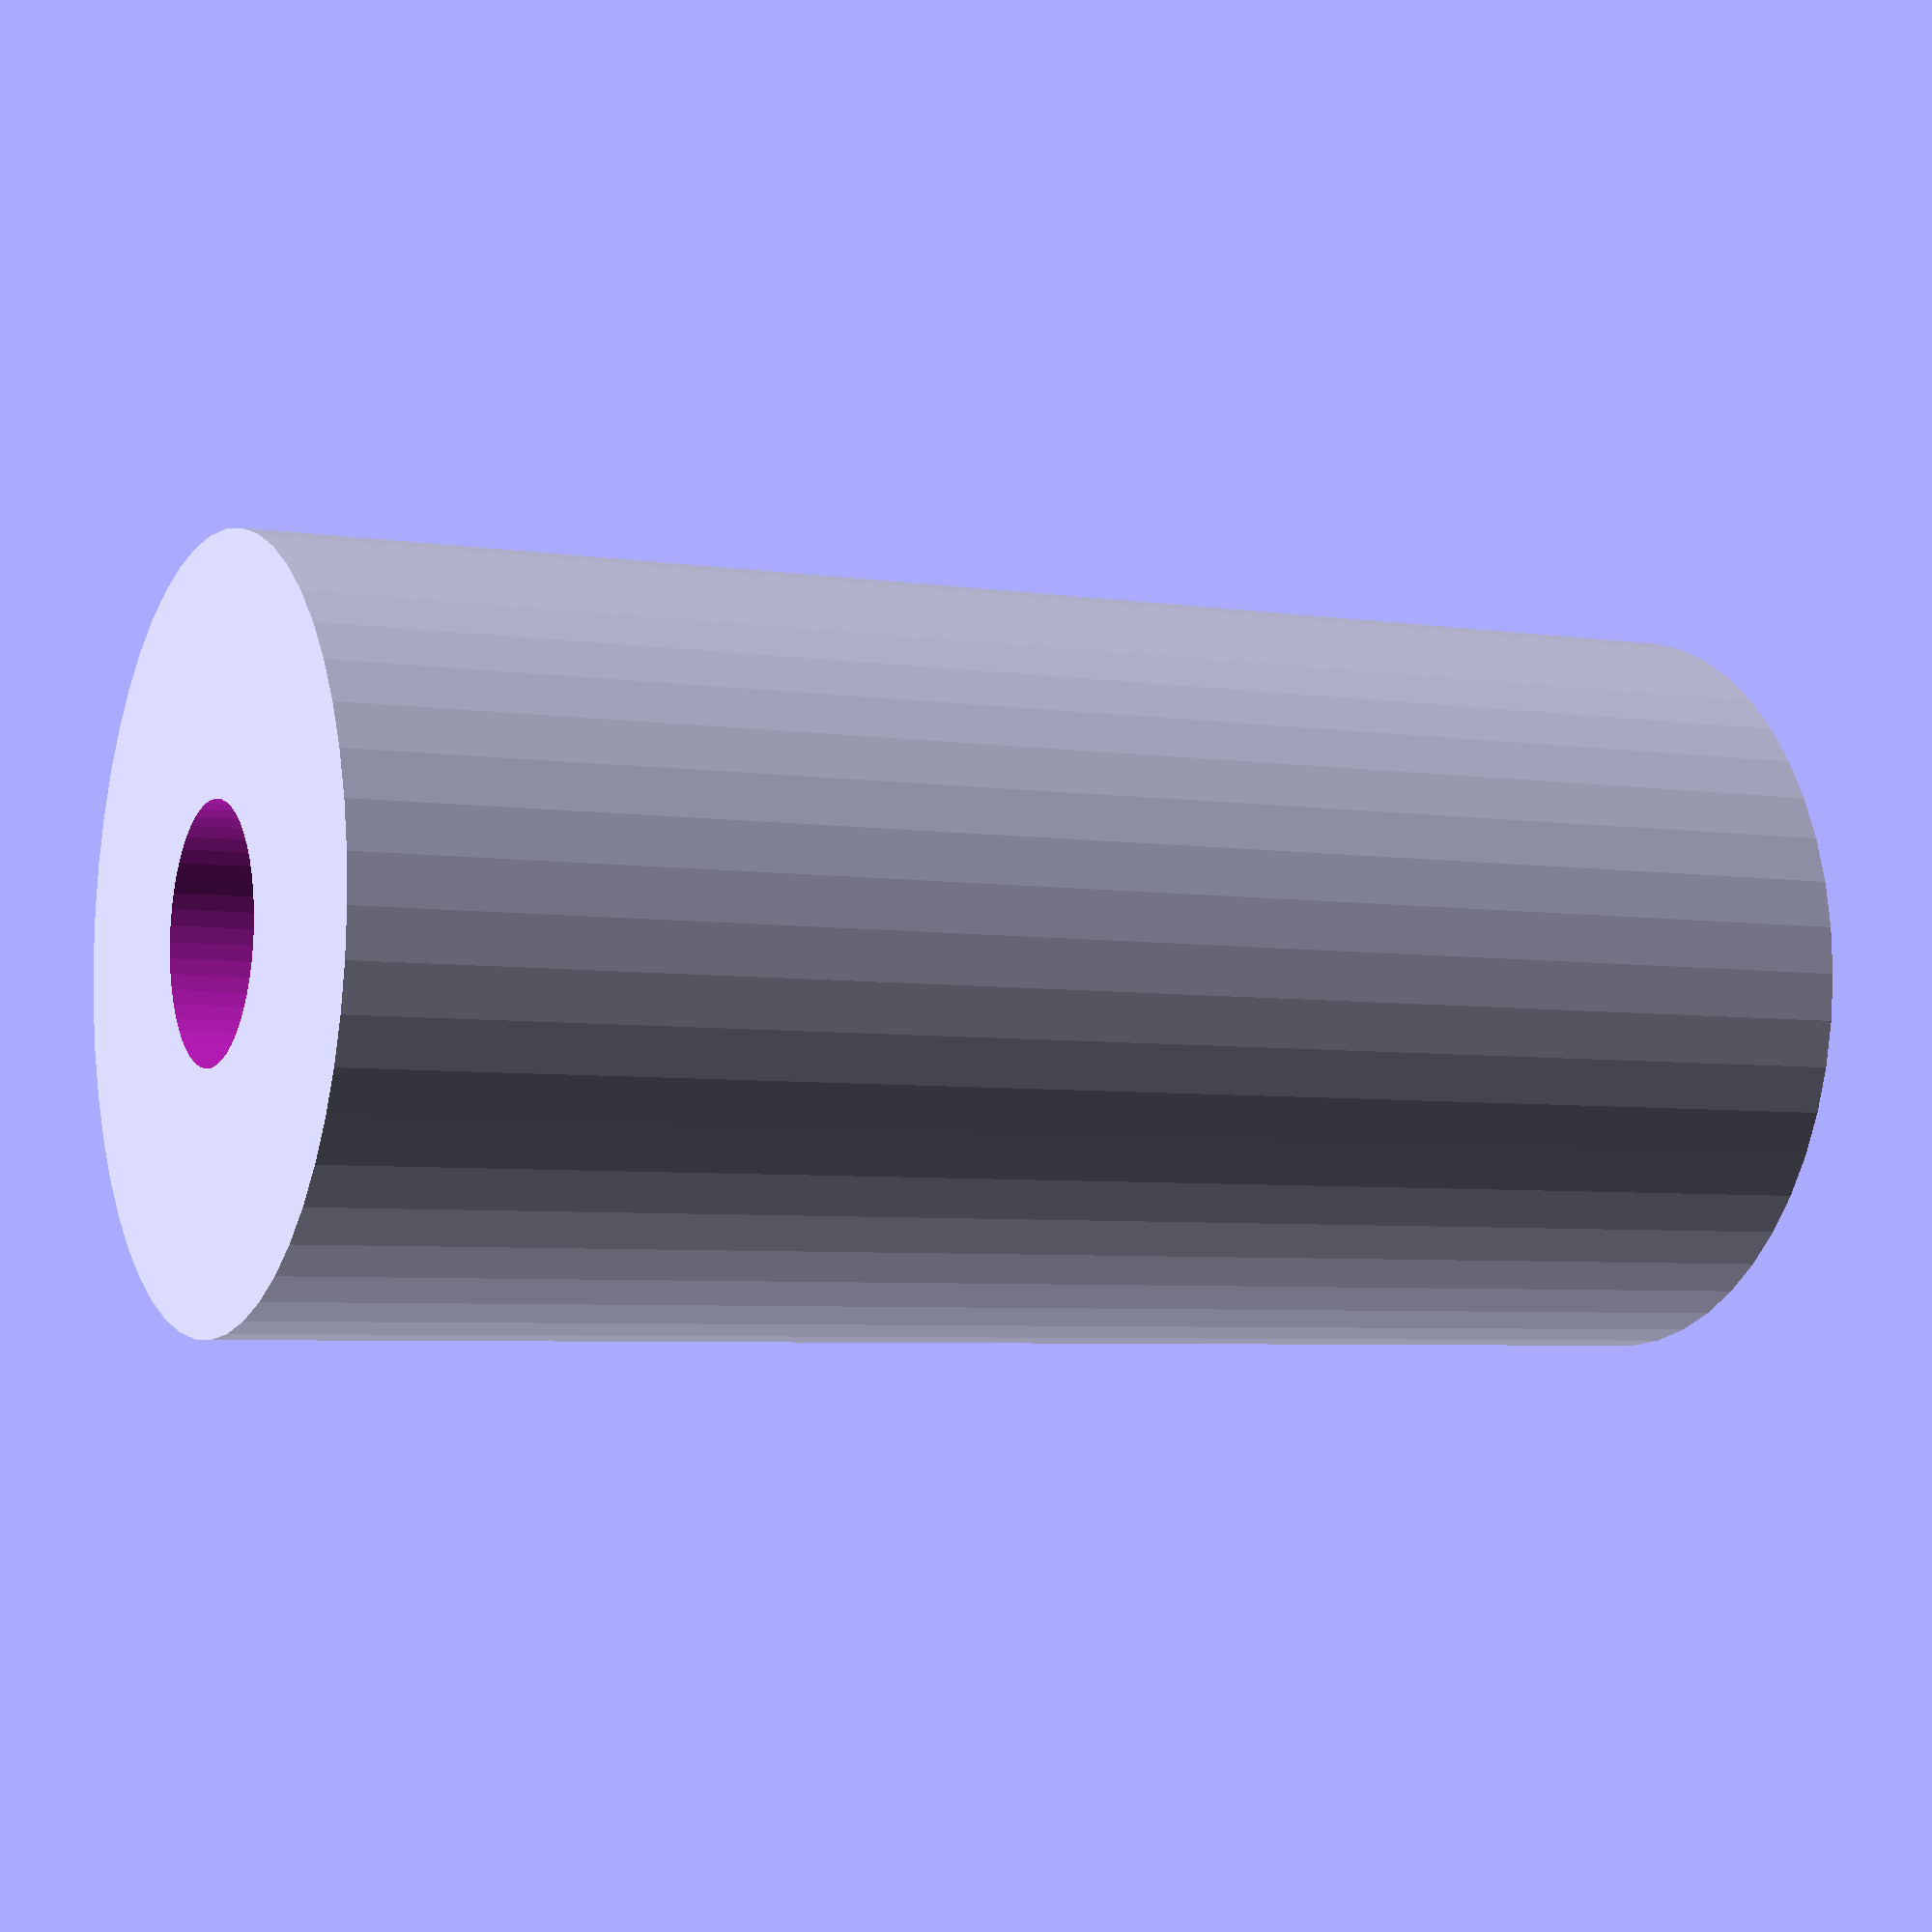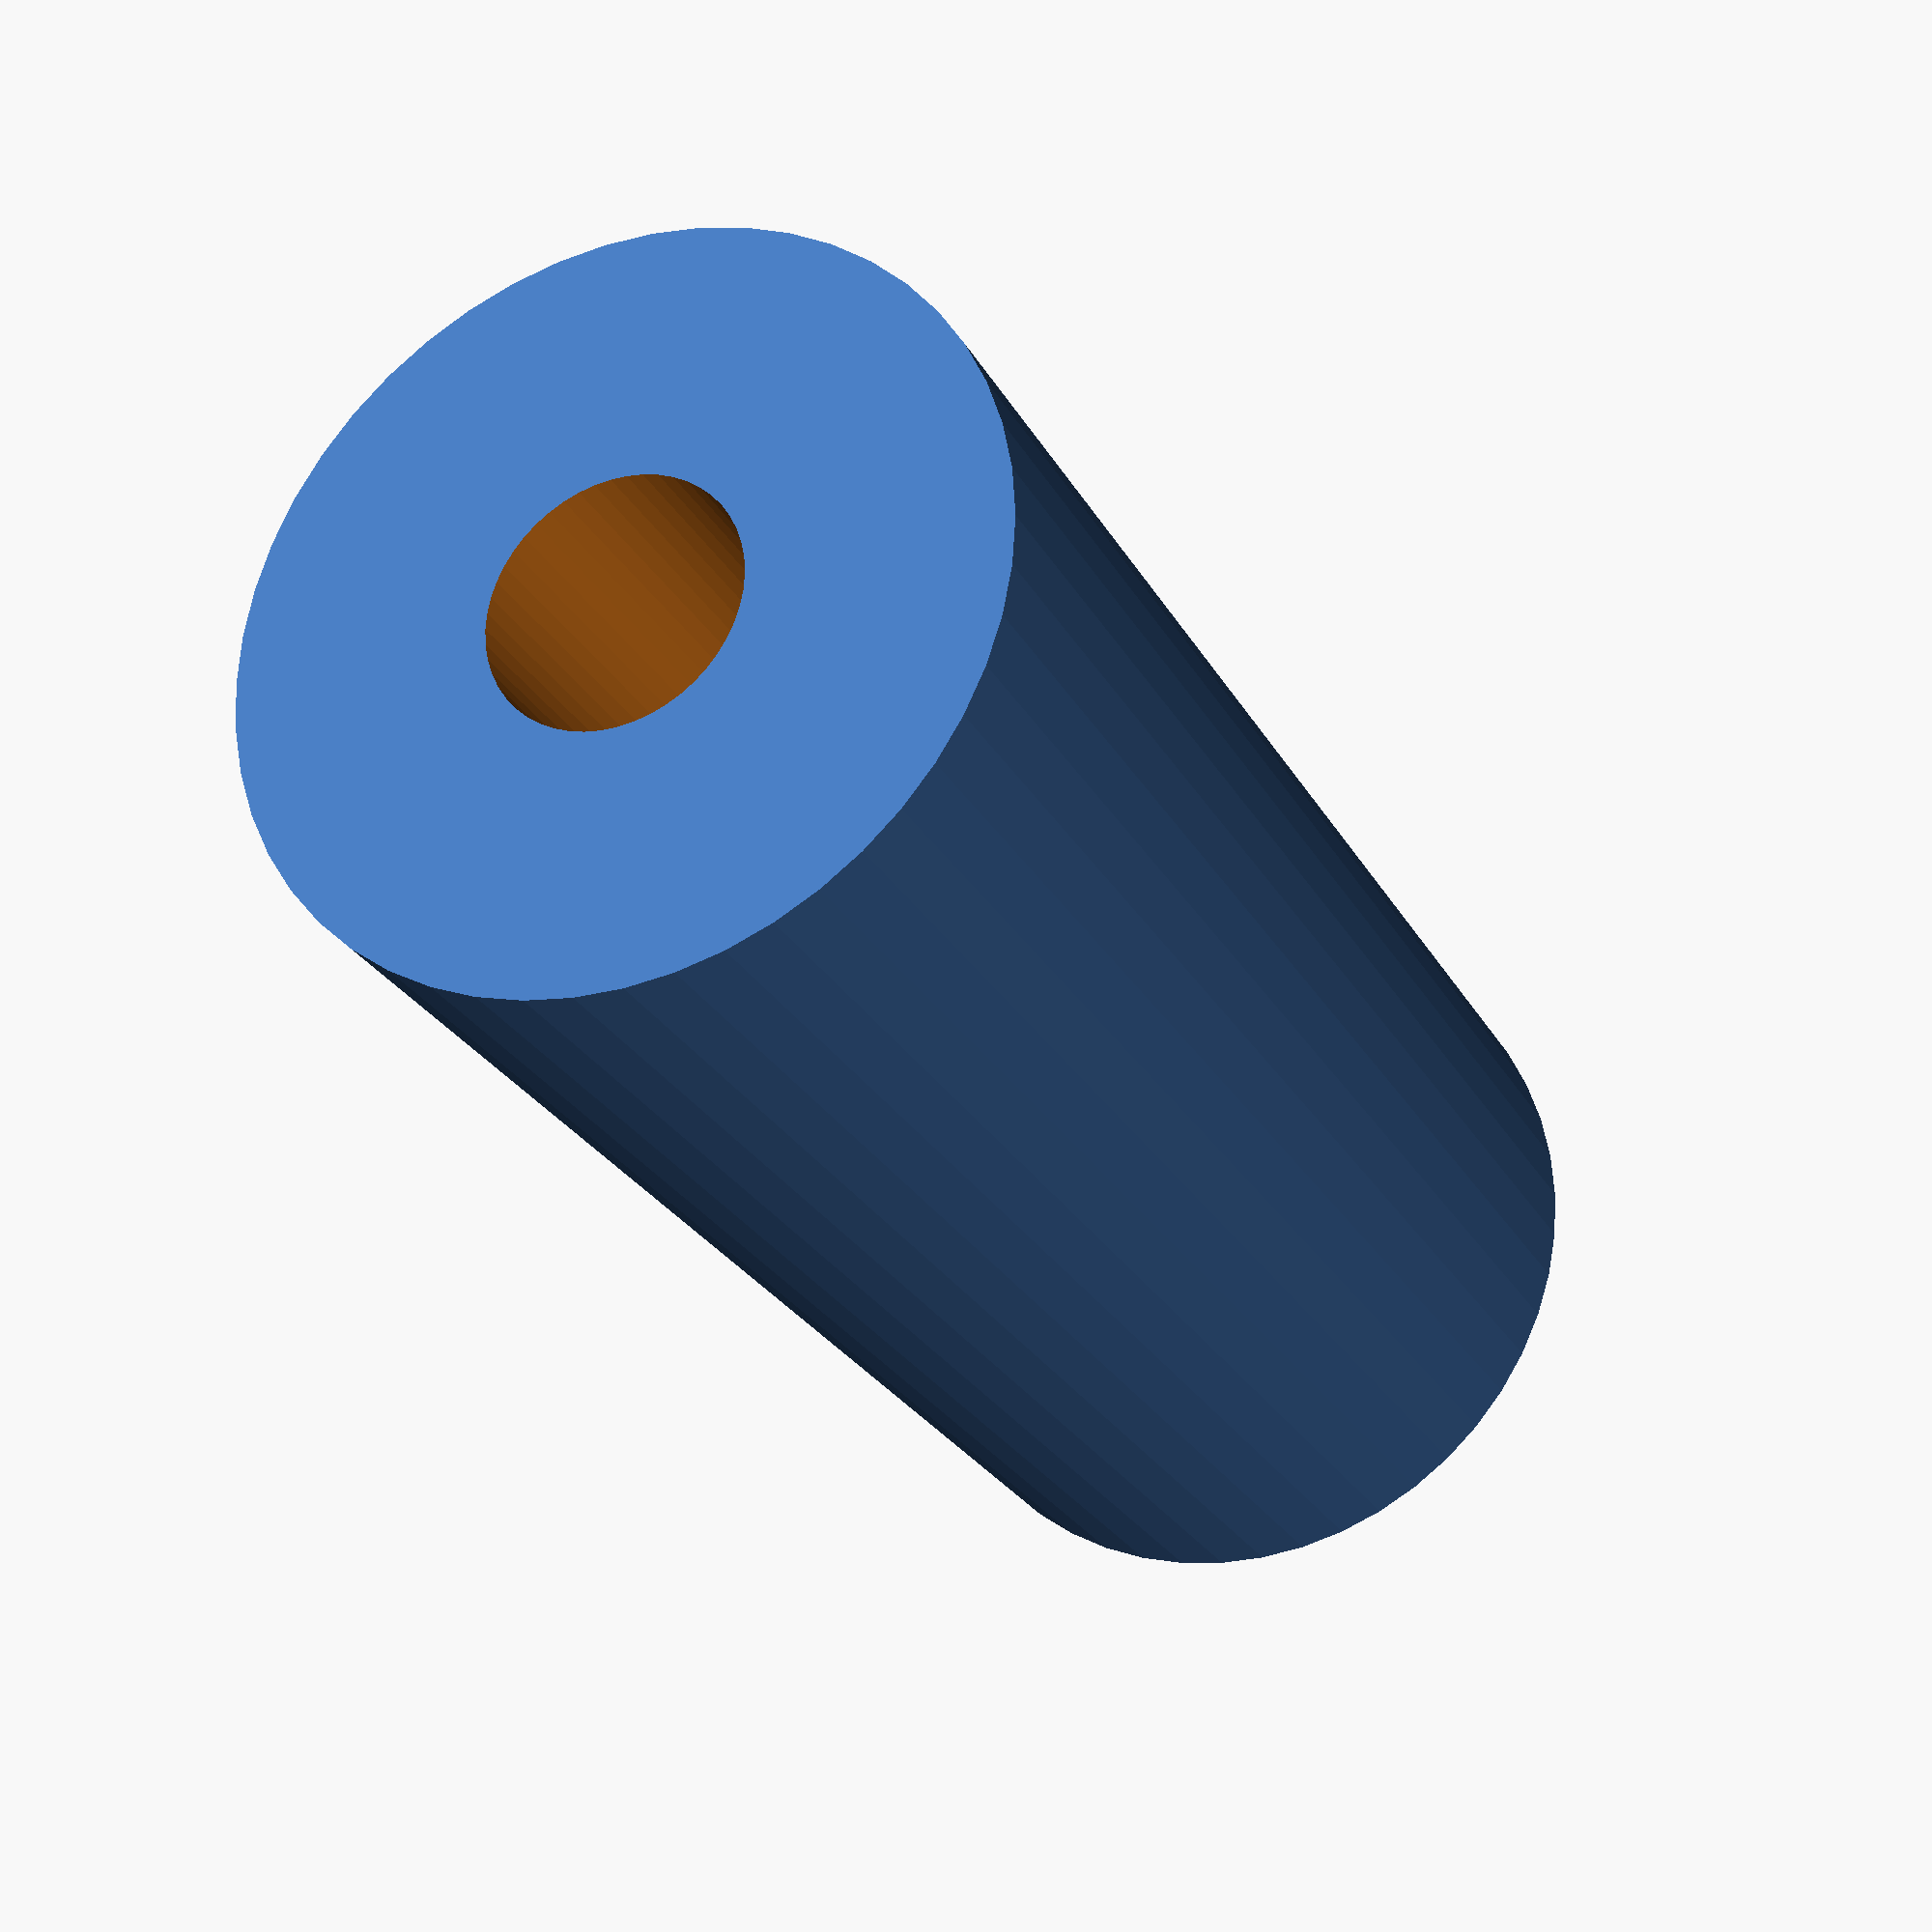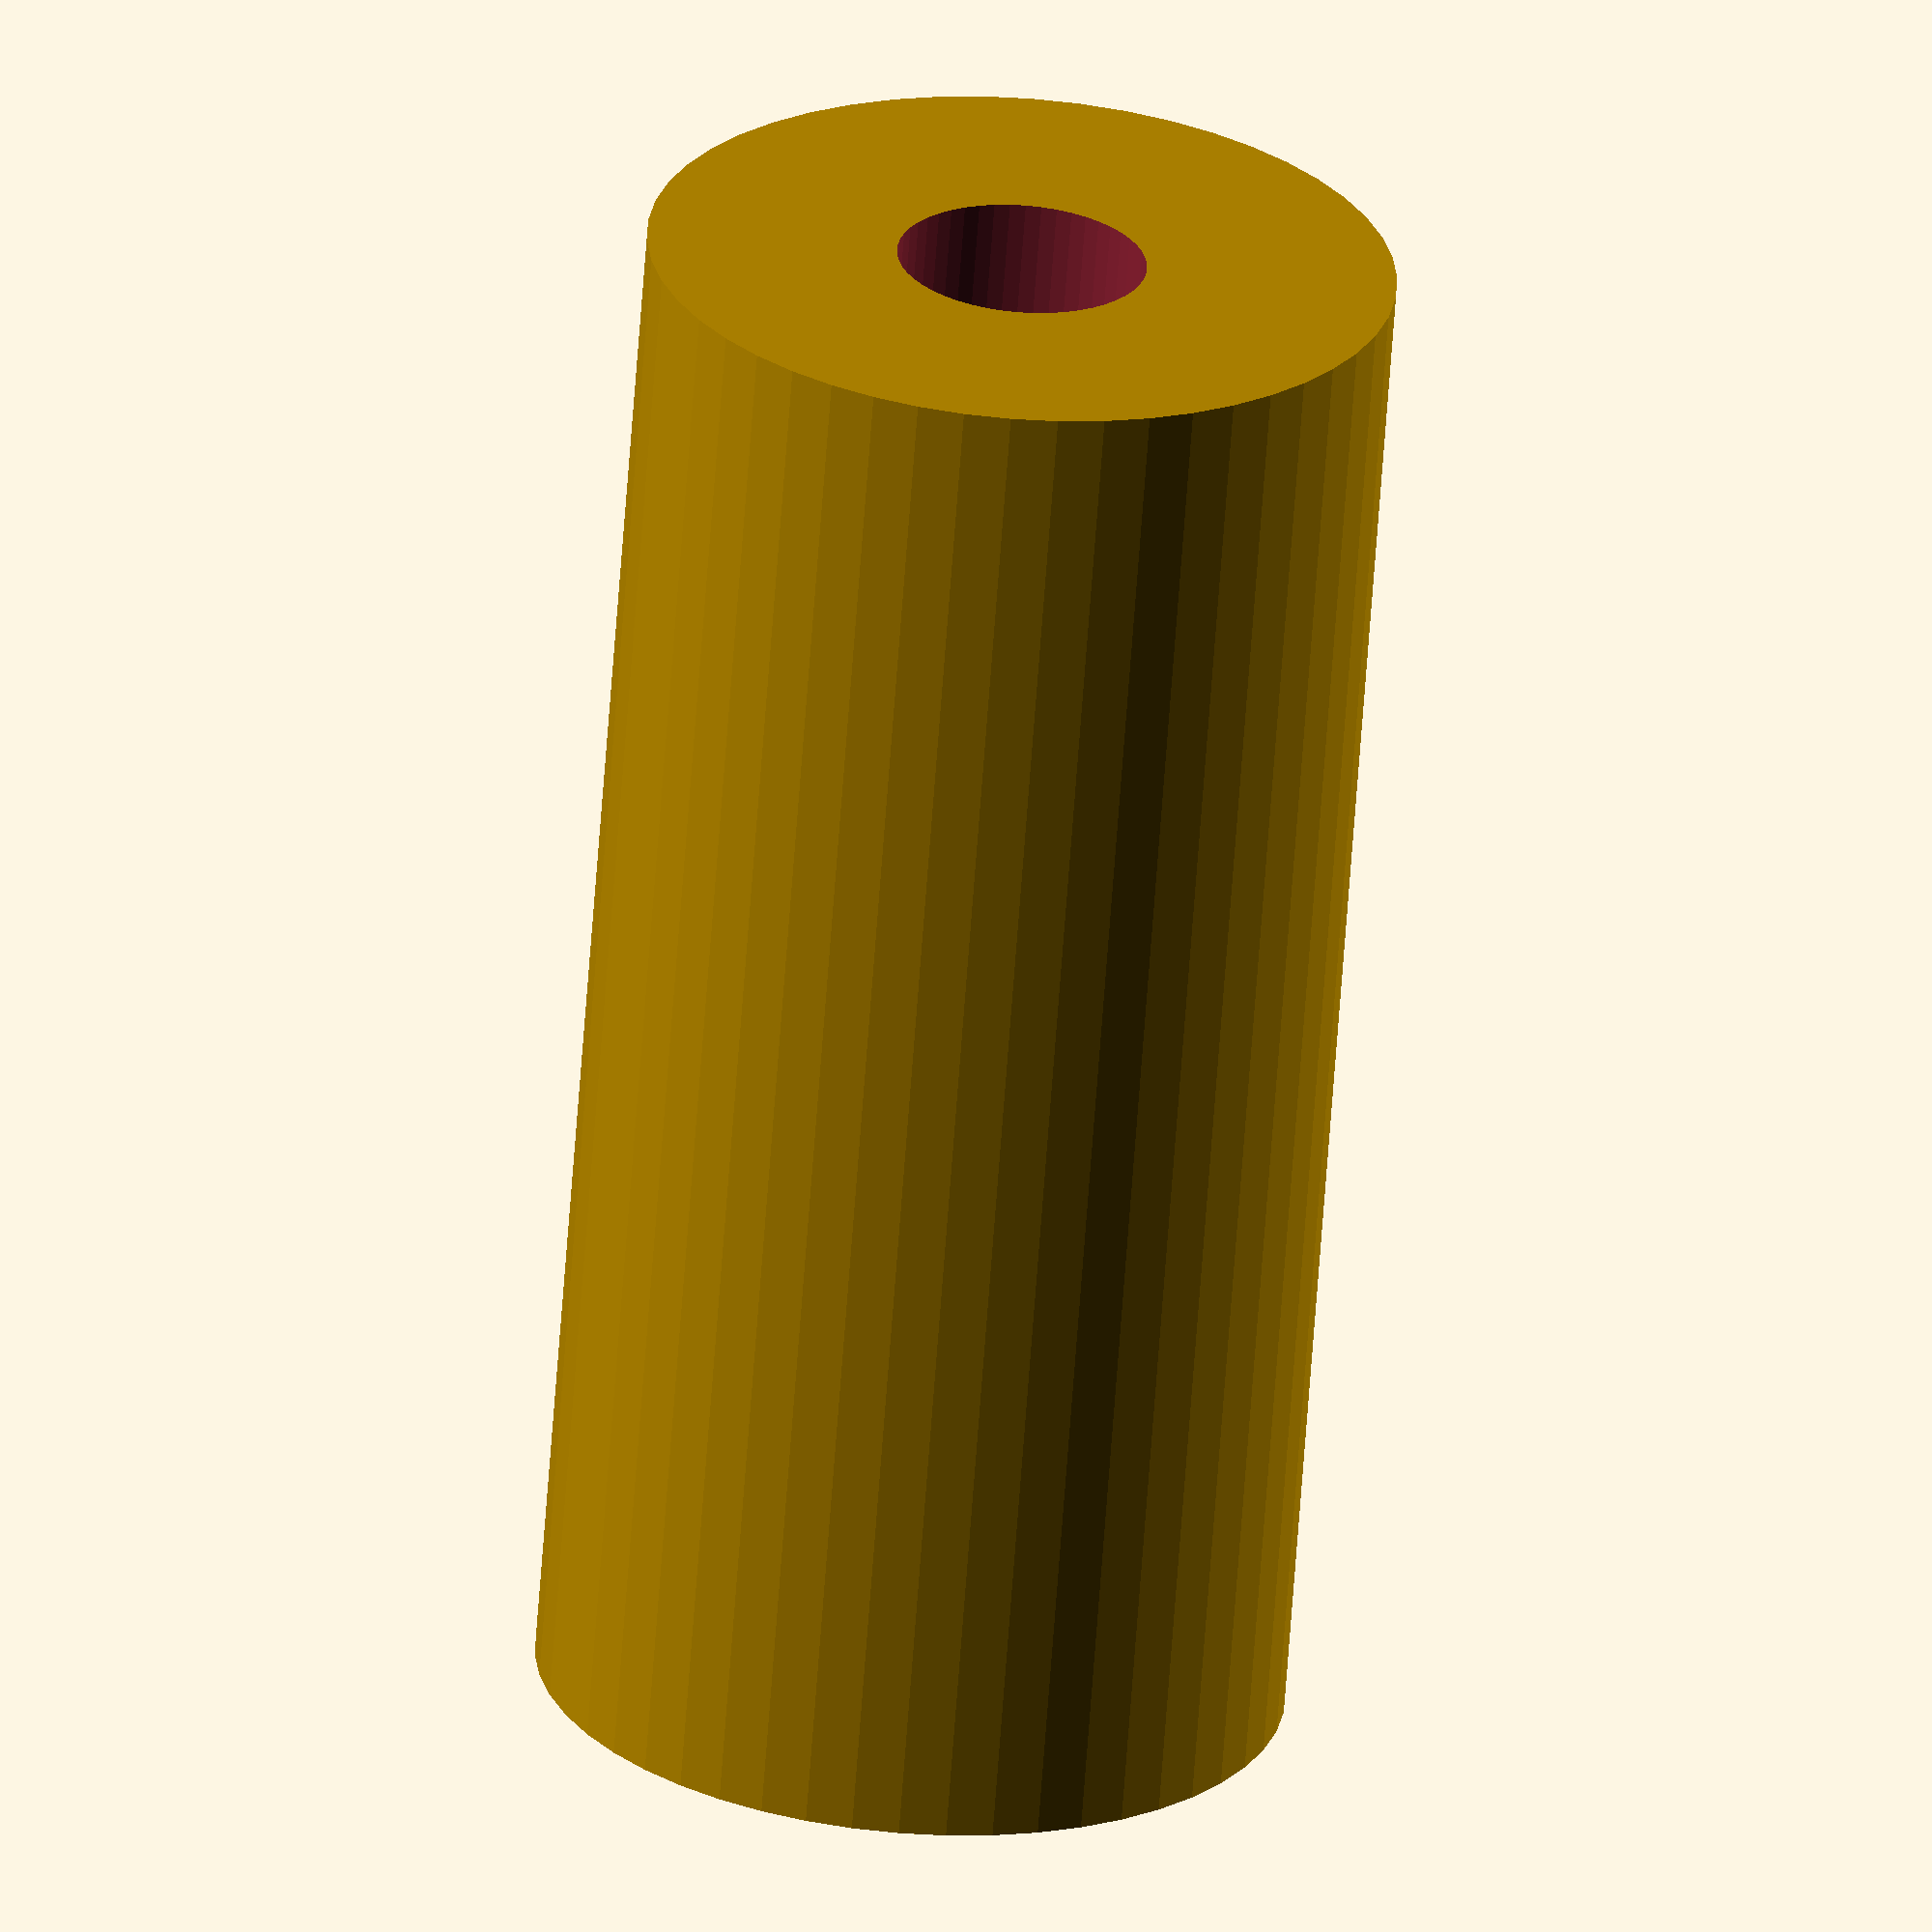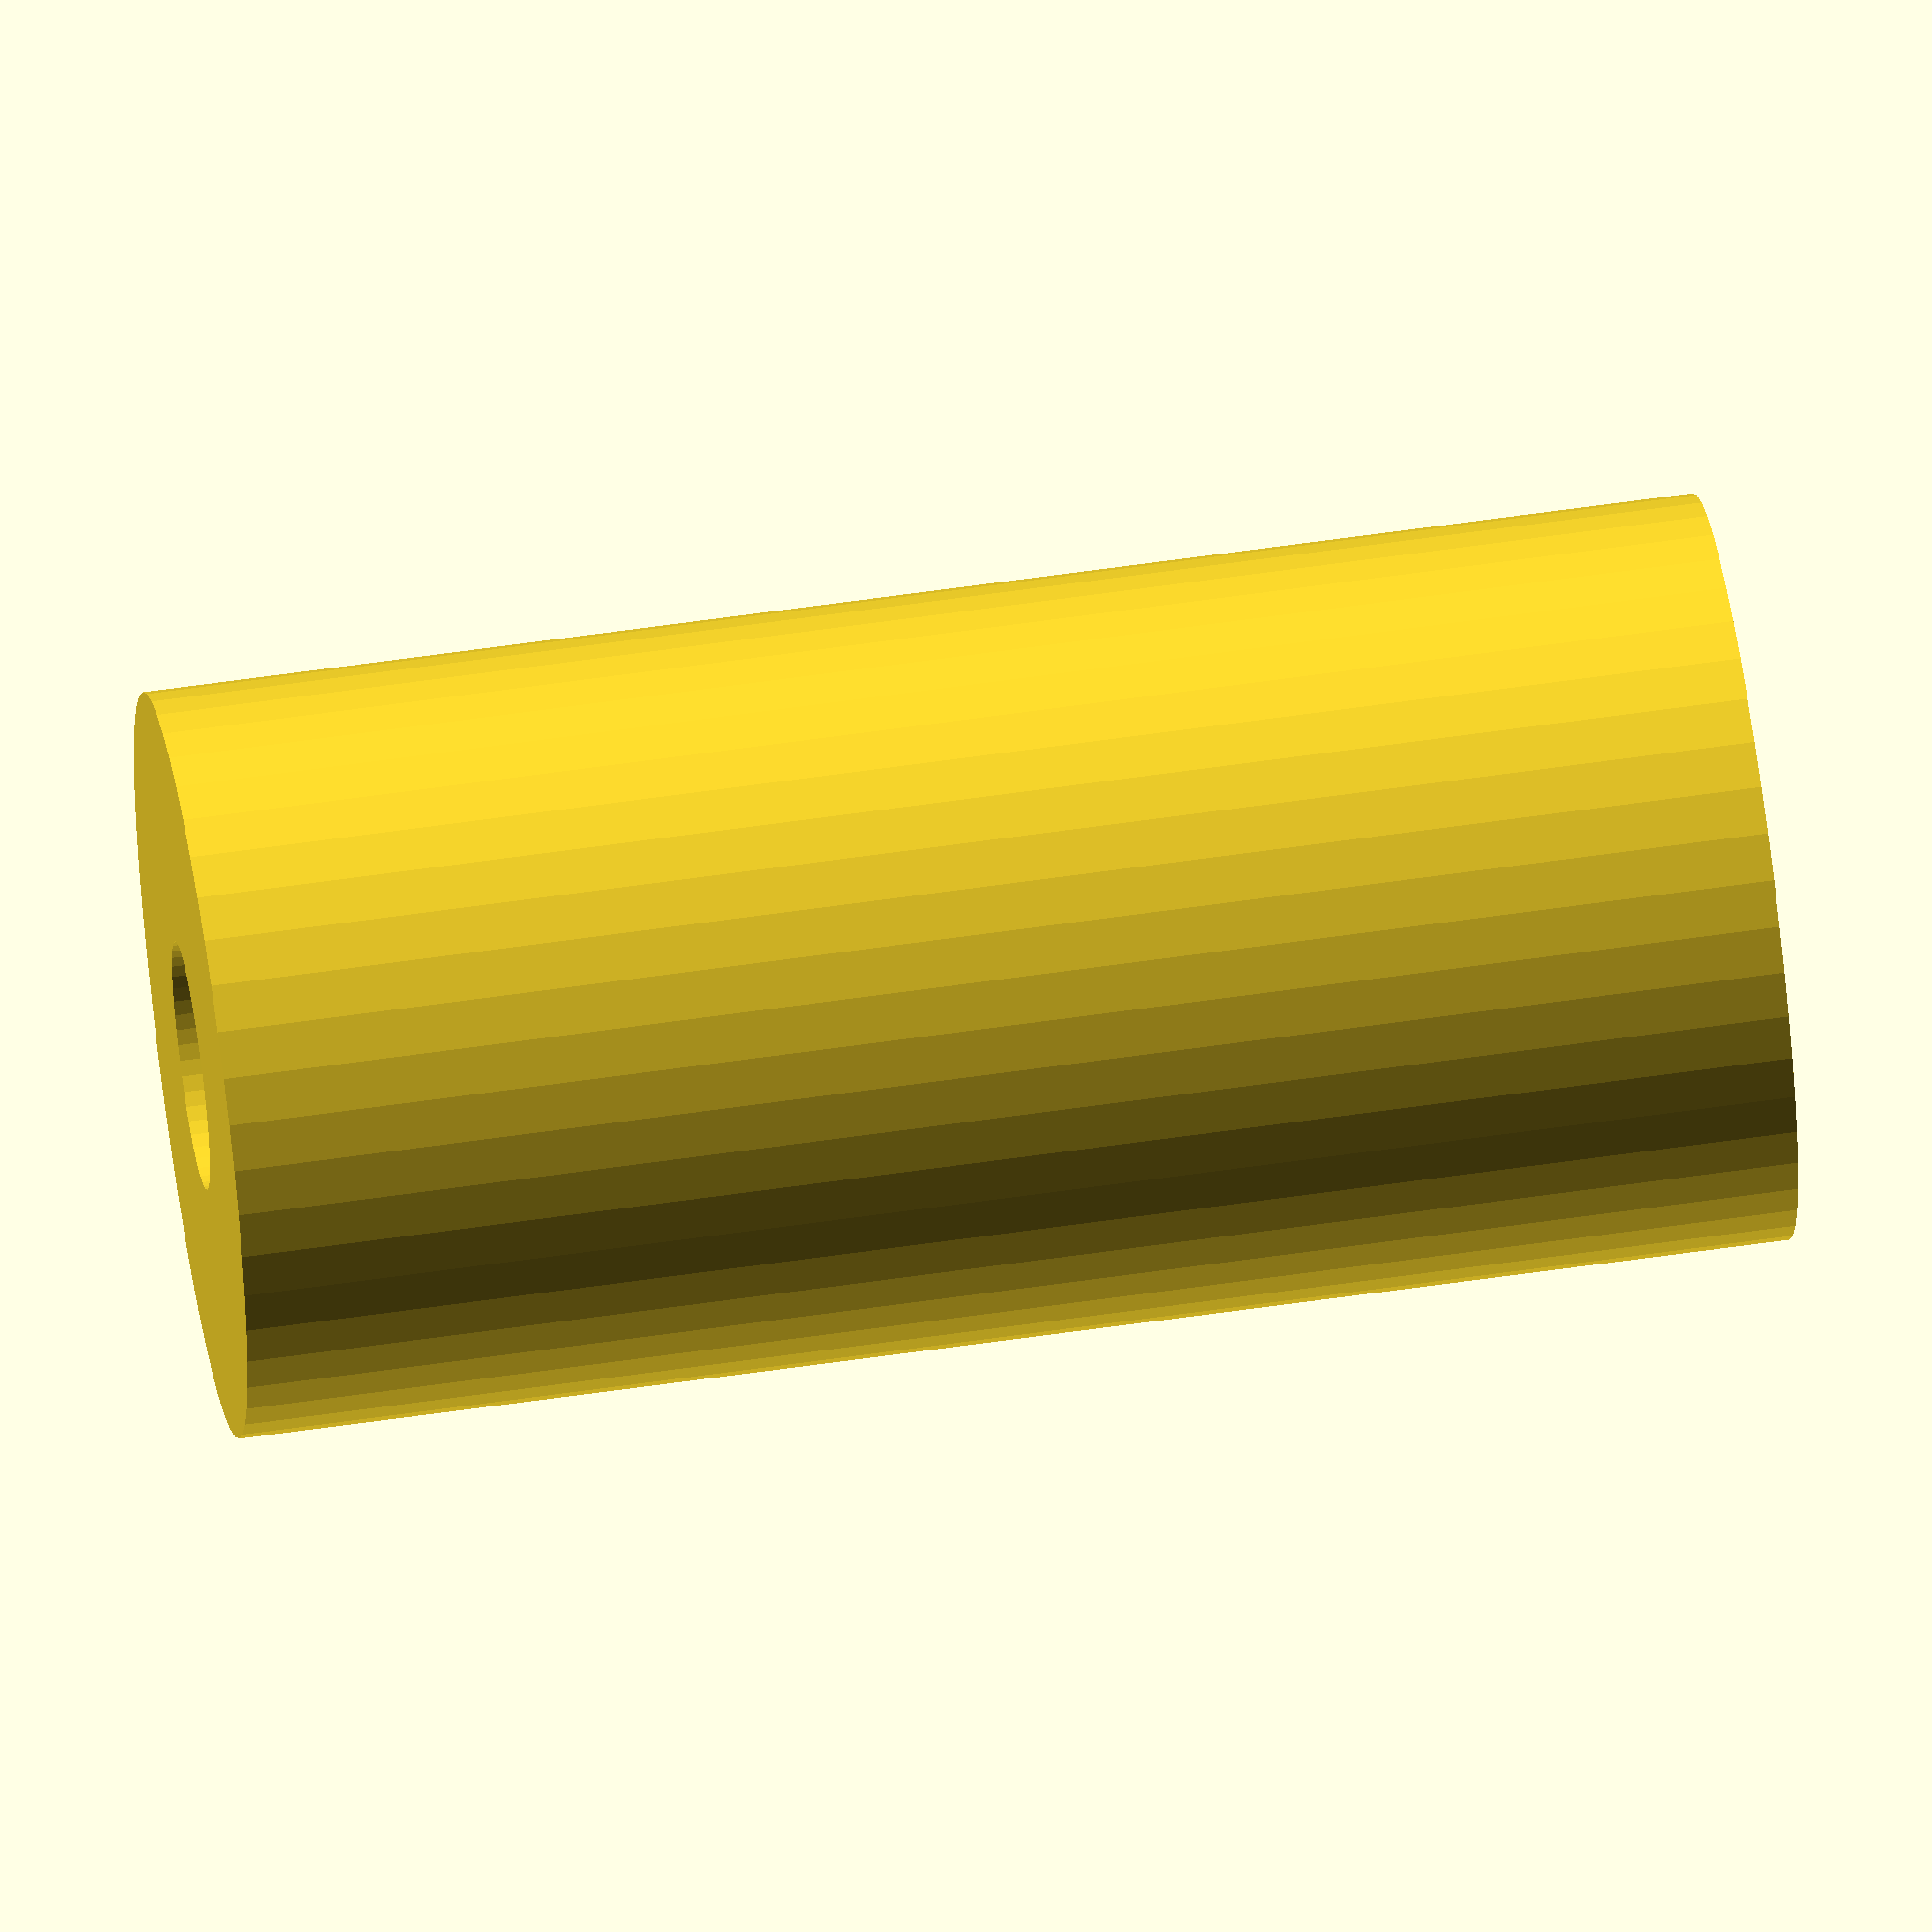
<openscad>
$fn = 50;


difference() {
	union() {
		translate(v = [0, 0, -50.0000000000]) {
			cylinder(h = 100, r = 24.0000000000);
		}
	}
	union() {
		translate(v = [0, 0, -100.0000000000]) {
			cylinder(h = 200, r = 8);
		}
	}
}
</openscad>
<views>
elev=184.9 azim=179.0 roll=296.7 proj=p view=wireframe
elev=205.9 azim=86.6 roll=157.1 proj=p view=wireframe
elev=64.7 azim=19.7 roll=355.9 proj=o view=wireframe
elev=123.0 azim=53.4 roll=98.7 proj=o view=solid
</views>
